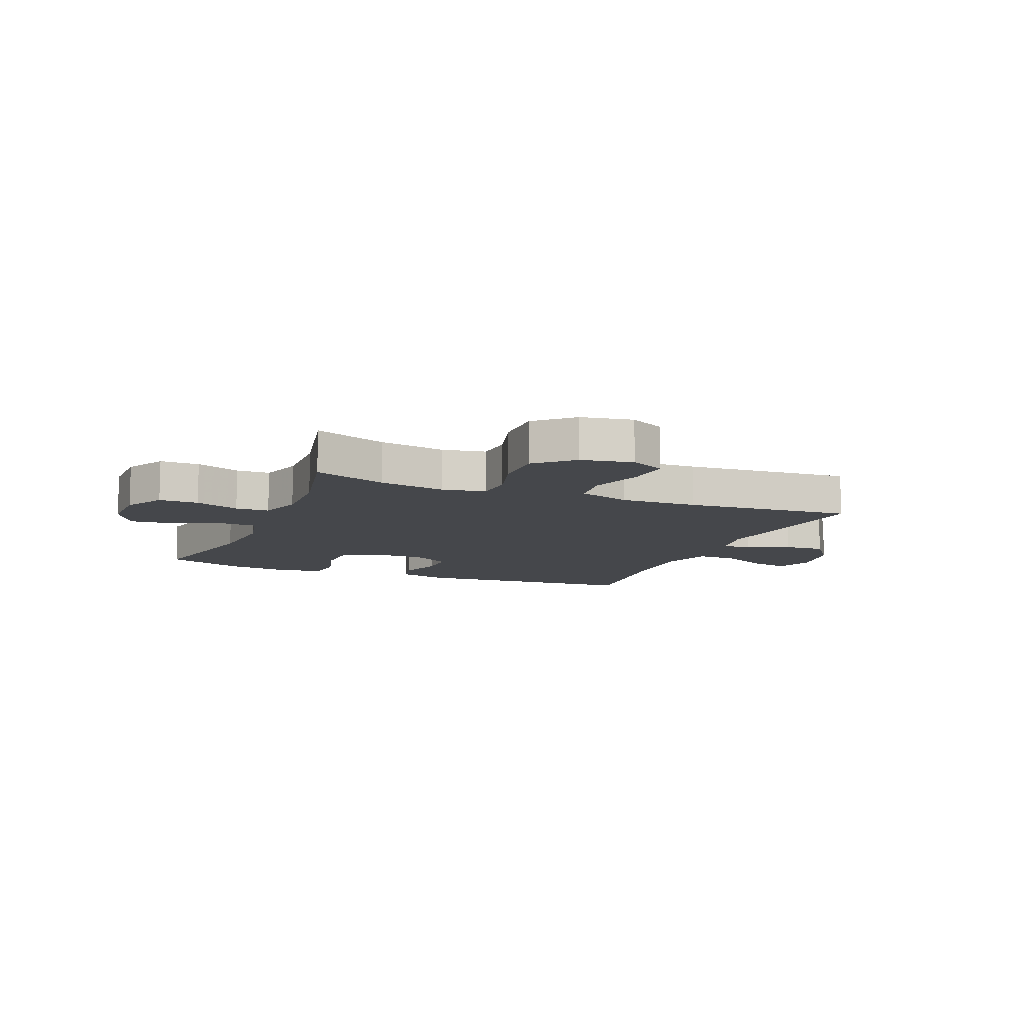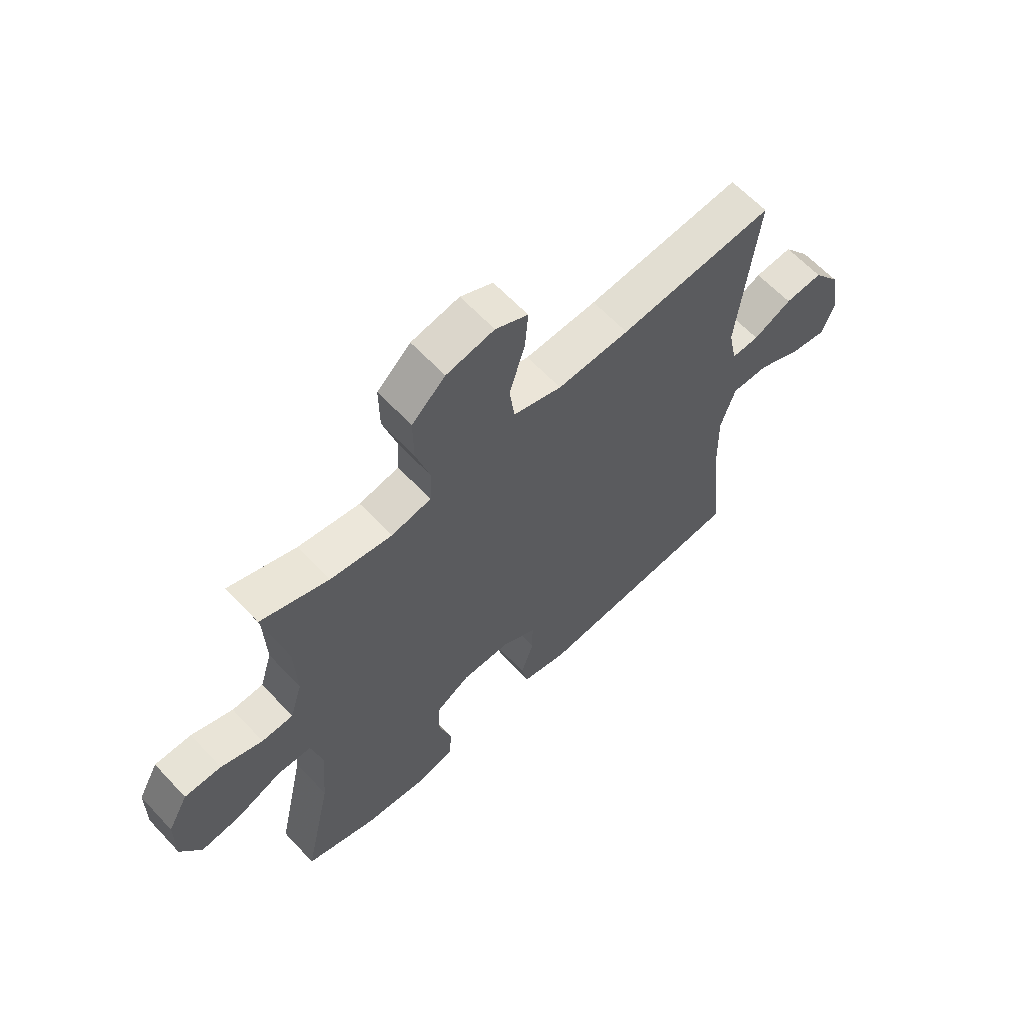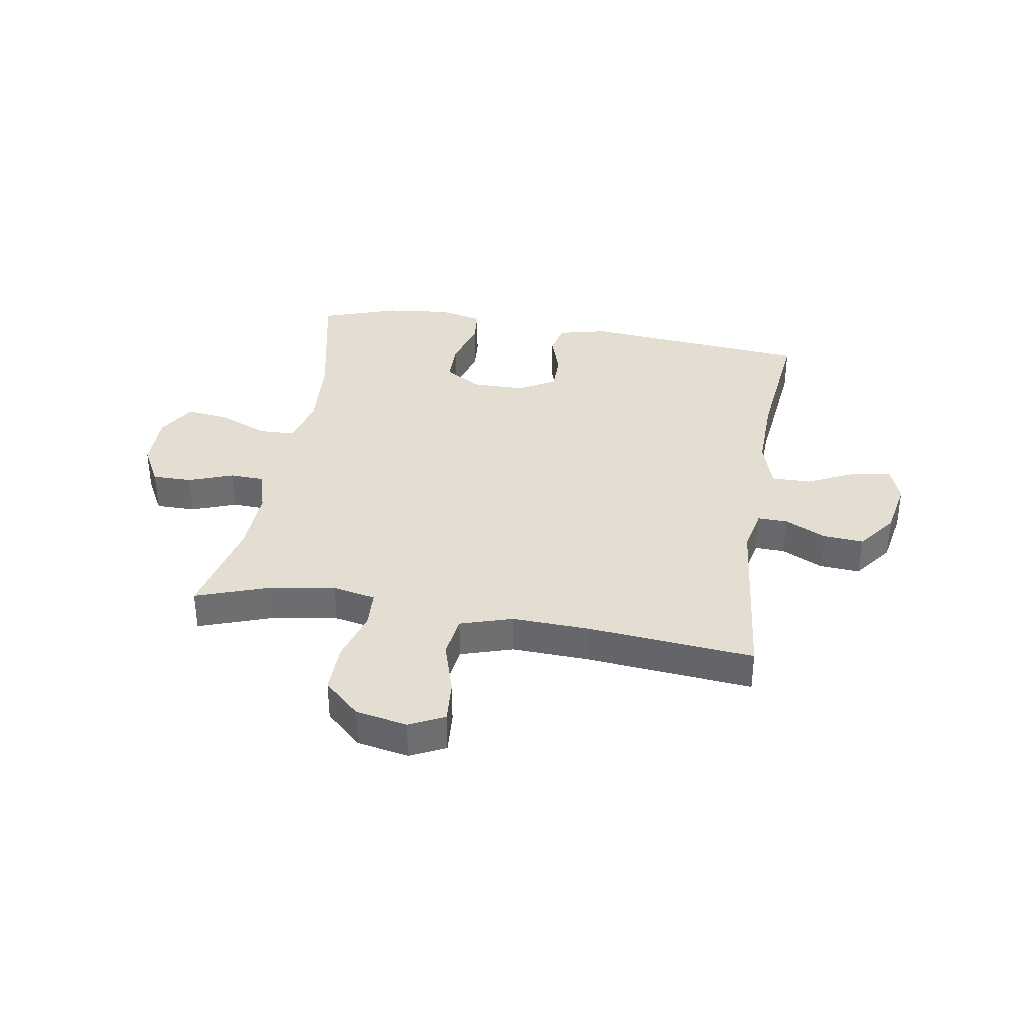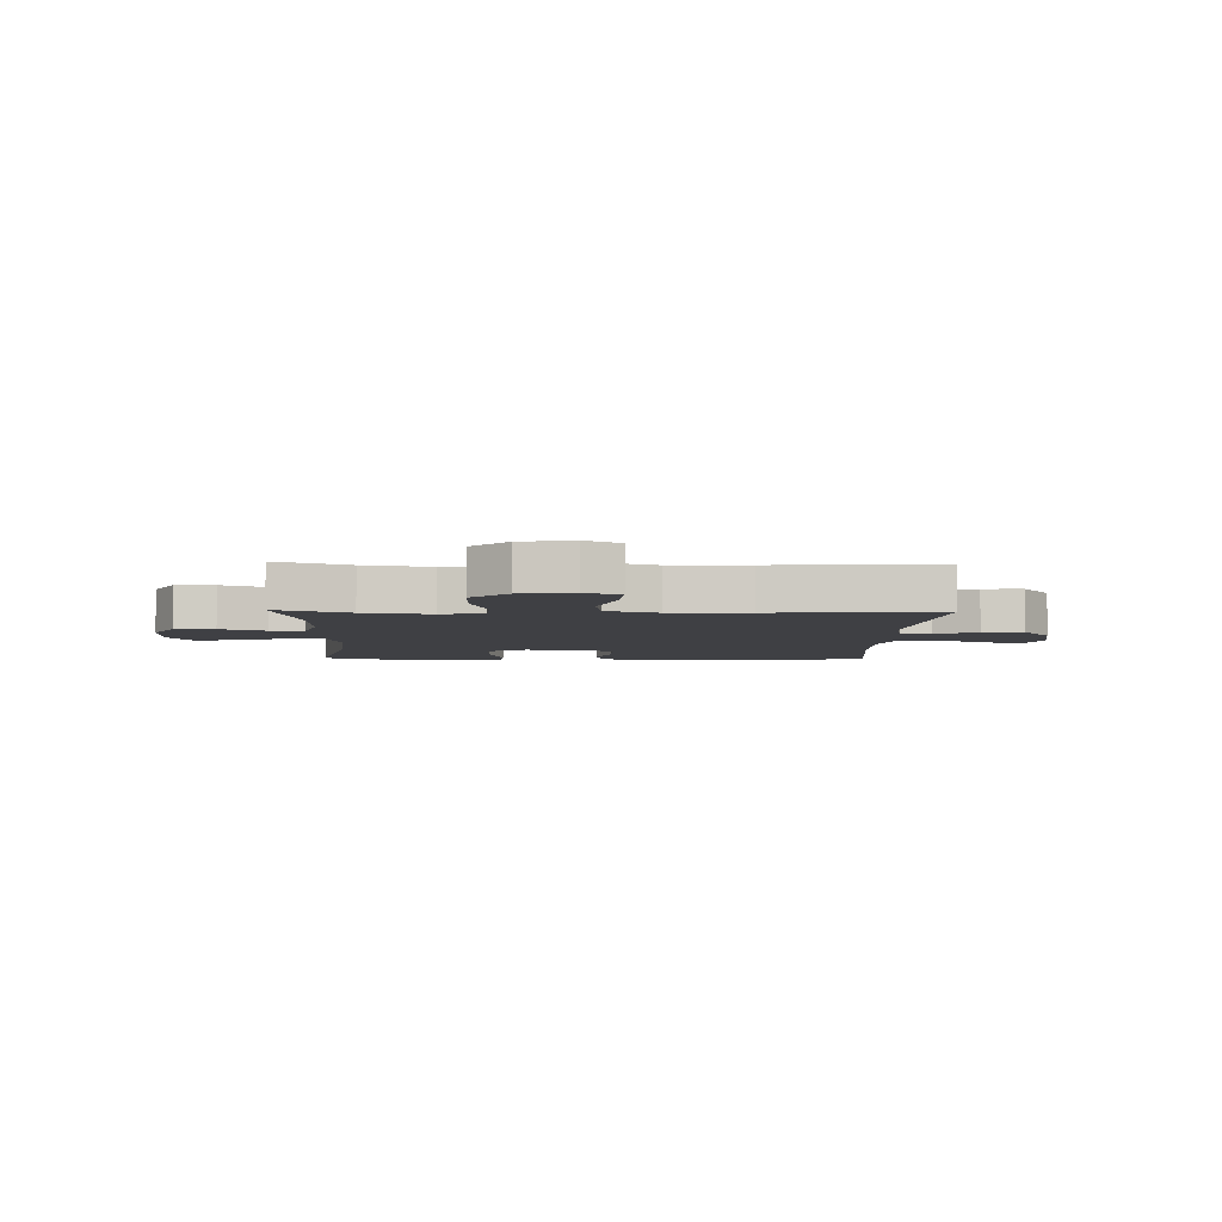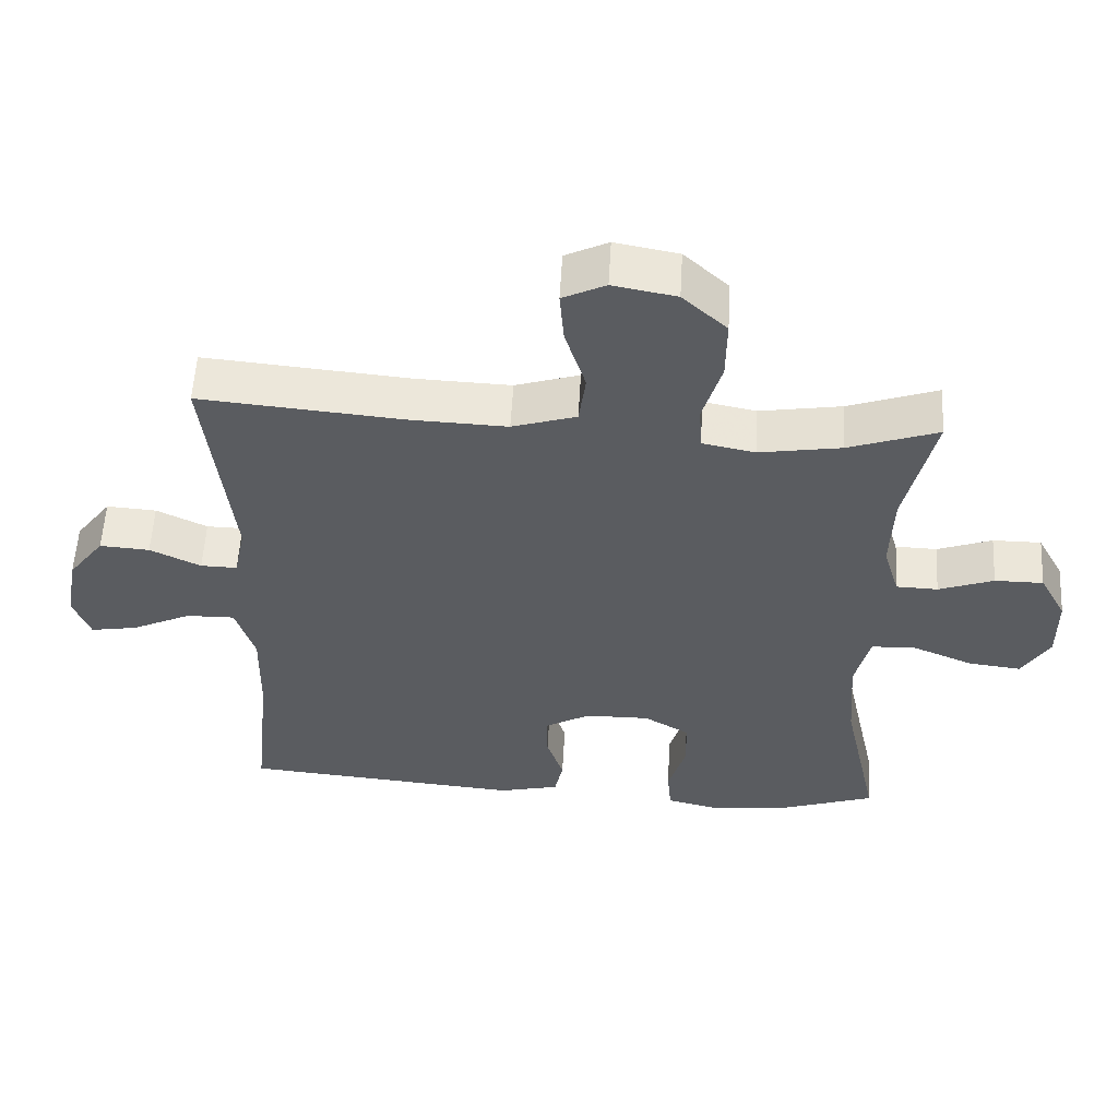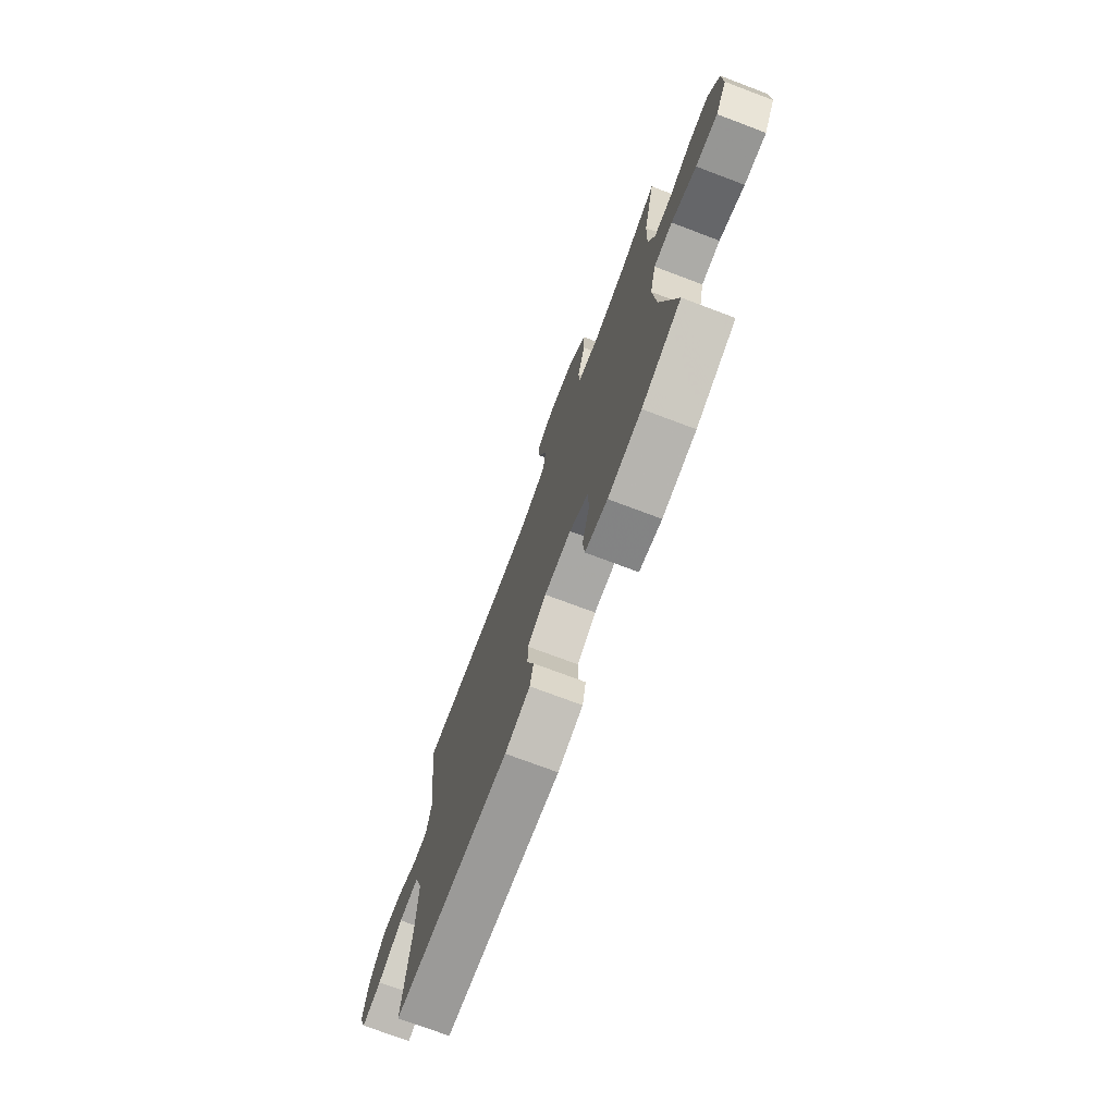
<metadata>
{"format":"obj","ext":"obj","renderer":"f3d","projection":"perspective","resolution":1024,"background":"white","views":[{"elev":-10.3,"azim":-22.6,"up":"+Y"},{"elev":62.7,"azim":-43.0,"up":"+Z"},{"elev":36.0,"azim":9.6,"up":"+Y"},{"elev":-5.1,"azim":-1.9,"up":"+Y"},{"elev":56.0,"azim":-176.8,"up":"+Z"},{"elev":-74.4,"azim":-110.6,"up":"+Z"}]}
</metadata>
<code>
v -0.5 0.07 0.5
v -0.373 0.07 0.455
v -0.257 0.07 0.436
v -0.182 0.07 0.451
v -0.178 0.07 0.516
v -0.205 0.07 0.608
v -0.206 0.07 0.696
v -0.143 0.07 0.754
v -0.053 0.07 0.771
v 0.008 0.07 0.741
v 0.002 0.07 0.665
v -0.027 0.07 0.572
v -0.017 0.07 0.498
v 0.074 0.07 0.469
v 0.209 0.07 0.474
v 0.5 0.07 0.5
v 0.464 0.07 0.174
v 0.48 0.07 0.096
v 0.532 0.07 0.097
v 0.604 0.07 0.132
v 0.675 0.07 0.137
v 0.726 0.07 0.069
v 0.744 0.07 -0.029
v 0.72 0.07 -0.094
v 0.653 0.07 -0.082
v 0.568 0.07 -0.041
v 0.499 0.07 -0.04
v 0.472 0.07 -0.127
v 0.475 0.07 -0.264
v 0.5 0.07 -0.5
v 0.101 0.07 -0.535
v 0.015 0.07 -0.514
v 0.003 0.07 -0.457
v 0.027 0.07 -0.383
v 0.027 0.07 -0.316
v -0.037 0.07 -0.279
v -0.129 0.07 -0.278
v -0.194 0.07 -0.317
v -0.195 0.07 -0.392
v -0.17 0.07 -0.477
v -0.176 0.07 -0.541
v -0.252 0.07 -0.559
v -0.366 0.07 -0.546
v -0.5 0.07 -0.5
v -0.448 0.07 -0.258
v -0.438 0.07 -0.124
v -0.459 0.07 -0.037
v -0.523 0.07 -0.035
v -0.609 0.07 -0.071
v -0.684 0.07 -0.08
v -0.723 0.07 -0.014
v -0.722 0.07 0.084
v -0.684 0.07 0.154
v -0.615 0.07 0.154
v -0.537 0.07 0.125
v -0.478 0.07 0.127
v -0.455 0.07 0.203
v -0.459 0.07 0.32
v -0.5 0 0.5
v -0.373 0 0.455
v -0.257 0 0.436
v -0.182 0 0.451
v -0.178 0 0.516
v -0.205 0 0.608
v -0.206 0 0.696
v -0.143 0 0.754
v -0.053 0 0.771
v 0.008 0 0.741
v 0.002 0 0.665
v -0.027 0 0.572
v -0.017 0 0.498
v 0.074 0 0.469
v 0.209 0 0.474
v 0.5 0 0.5
v 0.464 0 0.174
v 0.48 0 0.096
v 0.532 0 0.097
v 0.604 0 0.132
v 0.675 0 0.137
v 0.726 0 0.069
v 0.744 0 -0.029
v 0.72 0 -0.094
v 0.653 0 -0.082
v 0.568 0 -0.041
v 0.499 0 -0.04
v 0.472 0 -0.127
v 0.475 0 -0.264
v 0.5 0 -0.5
v 0.101 0 -0.535
v 0.015 0 -0.514
v 0.003 0 -0.457
v 0.027 0 -0.383
v 0.027 0 -0.316
v -0.037 0 -0.279
v -0.129 0 -0.278
v -0.194 0 -0.317
v -0.195 0 -0.392
v -0.17 0 -0.477
v -0.176 0 -0.541
v -0.252 0 -0.559
v -0.366 0 -0.546
v -0.5 0 -0.5
v -0.448 0 -0.258
v -0.438 0 -0.124
v -0.459 0 -0.037
v -0.523 0 -0.035
v -0.609 0 -0.071
v -0.684 0 -0.08
v -0.723 0 -0.014
v -0.722 0 0.084
v -0.684 0 0.154
v -0.615 0 0.154
v -0.537 0 0.125
v -0.478 0 0.127
v -0.455 0 0.203
v -0.459 0 0.32
f 53 54 55
f 52 53 55
f 51 52 55
f 50 51 55
f 49 50 55
f 48 49 55
f 47 48 55 56
f 46 47 56 57
f 43 44 45
f 42 43 45
f 41 42 45
f 40 41 45
f 39 40 45
f 38 39 45 46
f 46 57 58
f 38 46 58
f 37 38 58
f 32 33 34
f 31 32 34
f 30 31 34
f 29 30 34
f 28 29 34 35
f 27 28 35 36
f 24 25 26
f 23 24 26
f 22 23 26
f 21 22 26
f 20 21 26
f 19 20 26
f 18 19 26 27
f 36 37 58
f 27 36 58
f 18 27 58
f 17 18 58
f 10 11 12
f 9 10 12
f 8 9 12
f 7 8 12
f 6 7 12
f 5 6 12
f 4 5 12 13
f 58 1 2
f 58 2 3
f 15 16 17 58
f 58 3 4
f 15 58 4
f 14 15 4
f 4 13 14
f 113 112 111
f 113 111 110
f 113 110 109
f 113 109 108
f 113 108 107
f 113 107 106
f 114 113 106 105
f 115 114 105 104
f 103 102 101
f 103 101 100
f 103 100 99
f 103 99 98
f 103 98 97
f 104 103 97 96
f 116 115 104
f 116 104 96
f 116 96 95
f 92 91 90
f 92 90 89
f 92 89 88
f 92 88 87
f 93 92 87 86
f 94 93 86 85
f 84 83 82
f 84 82 81
f 84 81 80
f 84 80 79
f 84 79 78
f 84 78 77
f 85 84 77 76
f 116 95 94
f 116 94 85
f 116 85 76
f 116 76 75
f 70 69 68
f 70 68 67
f 70 67 66
f 70 66 65
f 70 65 64
f 70 64 63
f 71 70 63 62
f 60 59 116
f 61 60 116
f 116 75 74 73
f 62 61 116
f 62 116 73
f 62 73 72
f 72 71 62
f 1 59 60 2
f 2 60 61 3
f 3 61 62 4
f 4 62 63 5
f 5 63 64 6
f 6 64 65 7
f 7 65 66 8
f 8 66 67 9
f 9 67 68 10
f 10 68 69 11
f 11 69 70 12
f 12 70 71 13
f 13 71 72 14
f 14 72 73 15
f 15 73 74 16
f 16 74 75 17
f 17 75 76 18
f 18 76 77 19
f 19 77 78 20
f 20 78 79 21
f 21 79 80 22
f 22 80 81 23
f 23 81 82 24
f 24 82 83 25
f 25 83 84 26
f 26 84 85 27
f 27 85 86 28
f 28 86 87 29
f 29 87 88 30
f 30 88 89 31
f 31 89 90 32
f 32 90 91 33
f 33 91 92 34
f 34 92 93 35
f 35 93 94 36
f 36 94 95 37
f 37 95 96 38
f 38 96 97 39
f 39 97 98 40
f 40 98 99 41
f 41 99 100 42
f 42 100 101 43
f 43 101 102 44
f 44 102 103 45
f 45 103 104 46
f 46 104 105 47
f 47 105 106 48
f 48 106 107 49
f 49 107 108 50
f 50 108 109 51
f 51 109 110 52
f 52 110 111 53
f 53 111 112 54
f 54 112 113 55
f 55 113 114 56
f 56 114 115 57
f 57 115 116 58
f 58 116 59 1

</code>
